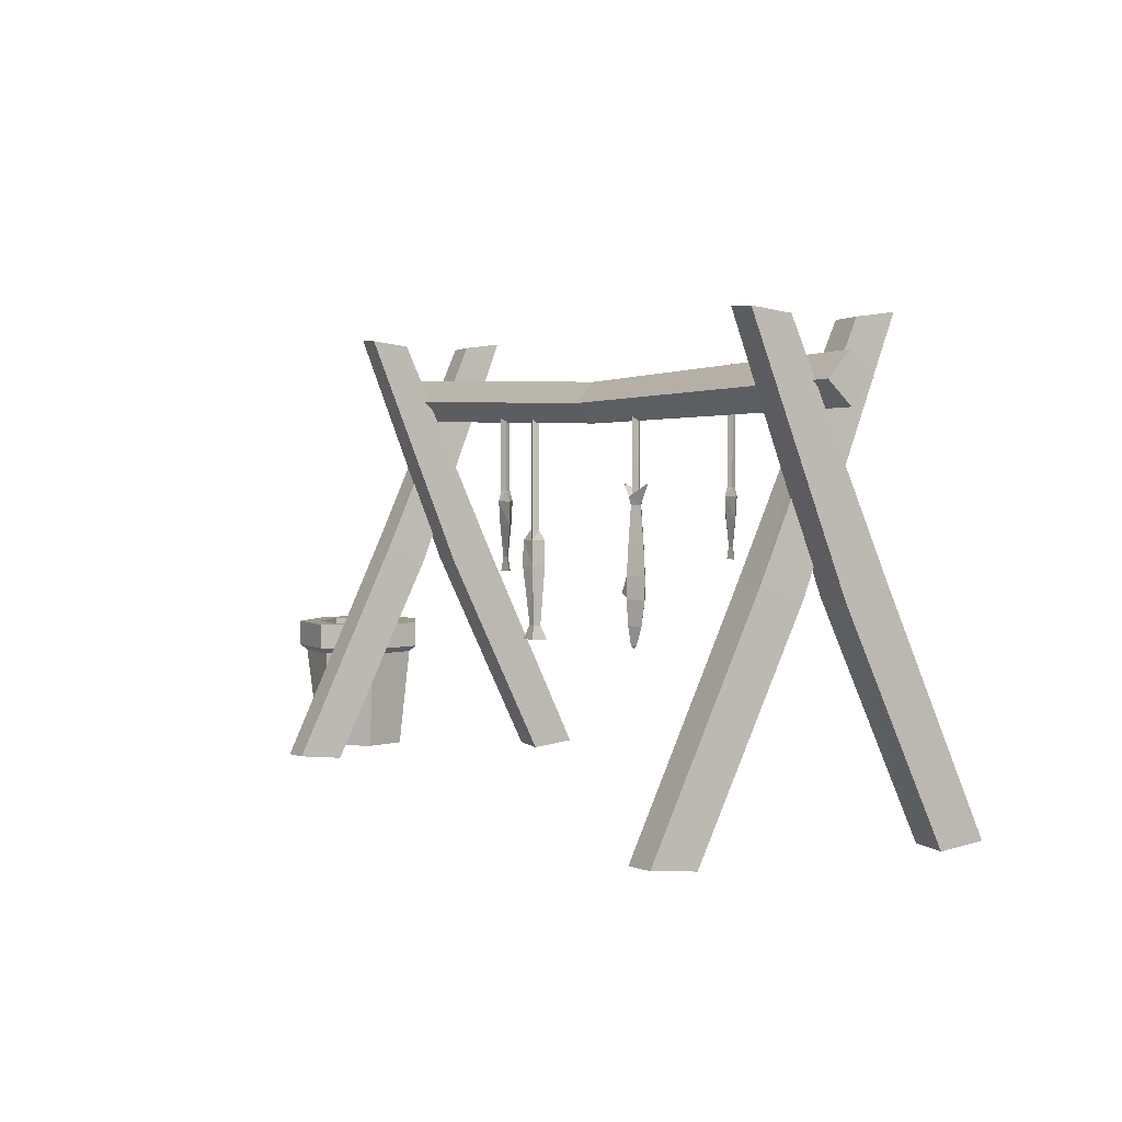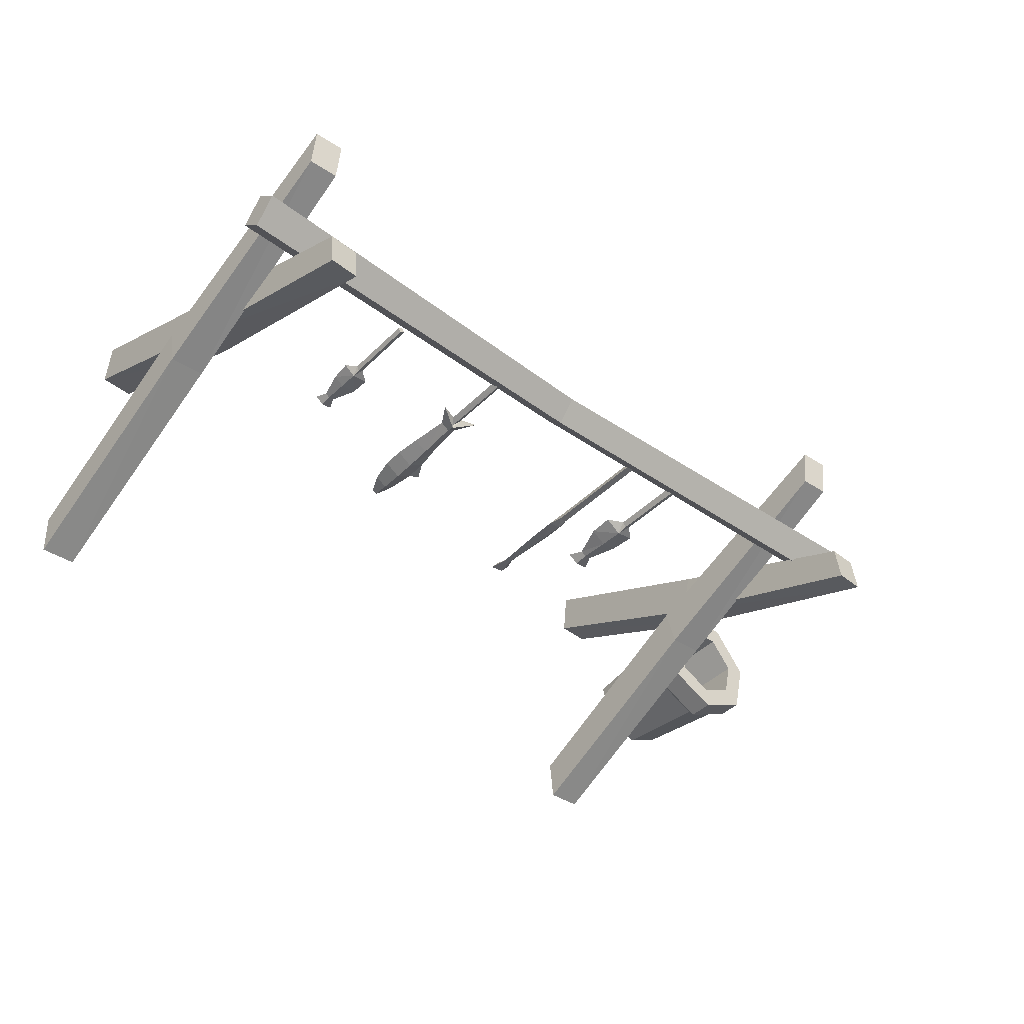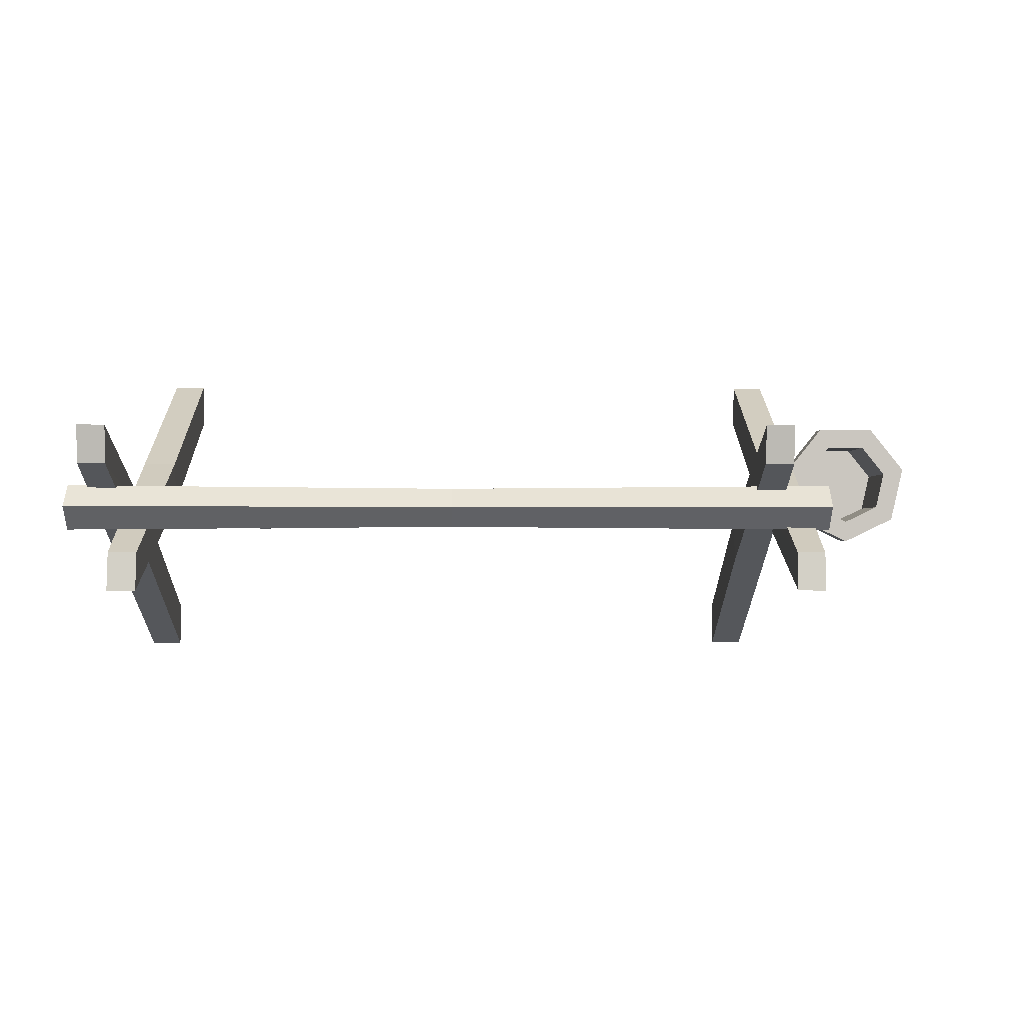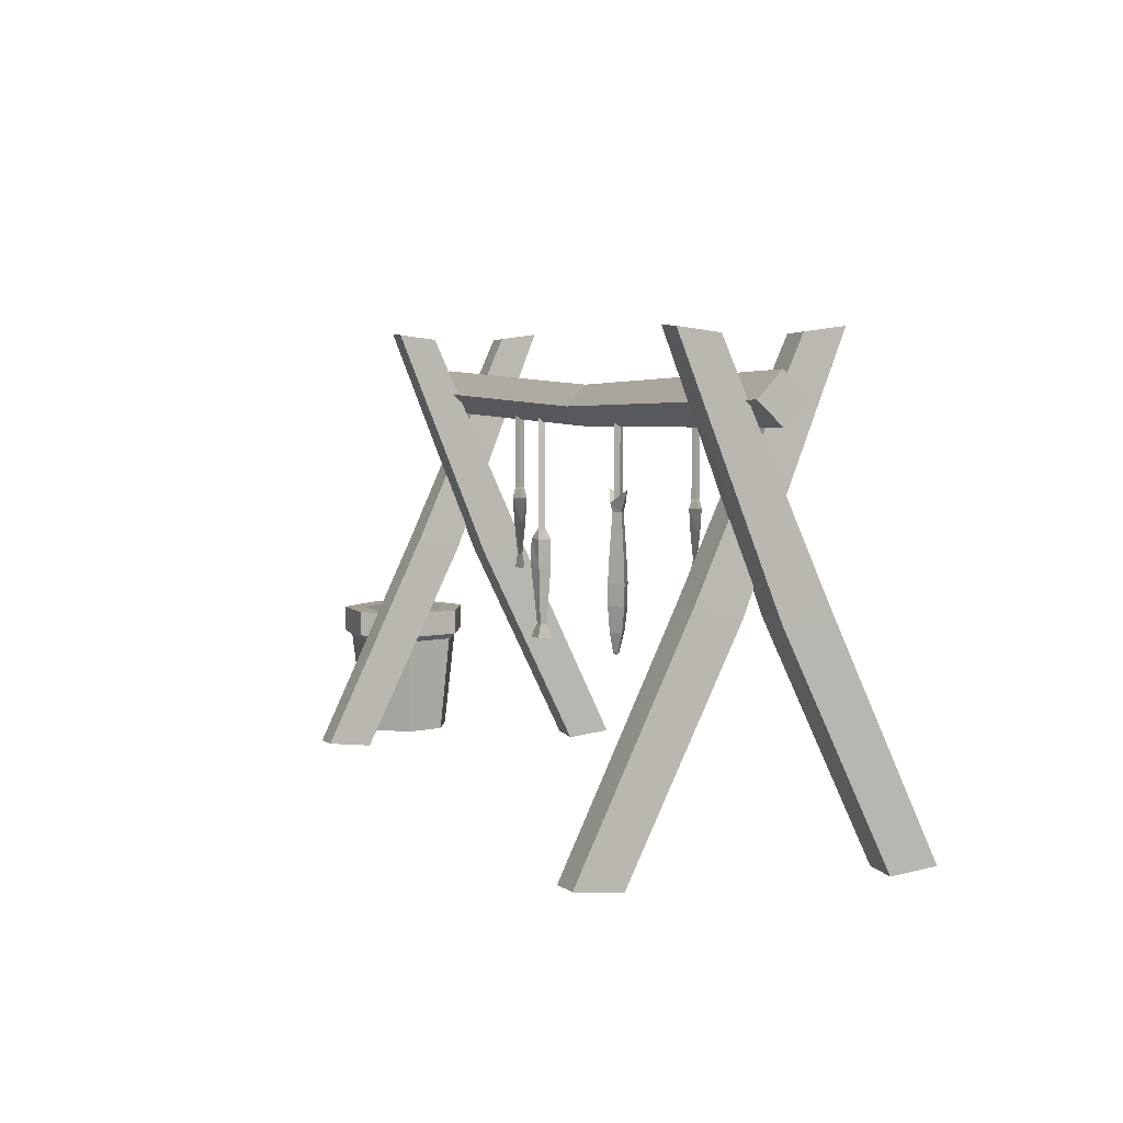
<metadata>
{"format":"obj","ext":"obj","renderer":"f3d","projection":"perspective","resolution":1024,"background":"white","views":[{"elev":3.3,"azim":59.9,"up":"+Y"},{"elev":-42.2,"azim":139.6,"up":"+Z"},{"elev":-1.1,"azim":179.1,"up":"+Z"},{"elev":5.5,"azim":67.9,"up":"+Y"}]}
</metadata>
<code>
o Plane
v -0 3.069 0.004915
v 0 2.909 0.1556
v -0 2.919 -0.1556
v 0 2.758 -0.004915
v 3.109 2.841 -0.005661
v 3.109 3.026 -0.1792
v 3.109 3.015 0.1792
v 3.109 3.199 0.00566
v -3.079 2.968 0.1792
v -3.079 3.153 0.005661
v -3.079 2.979 -0.1792
v -3.079 2.794 -0.00566
v 2.946 3.421 0.3407
v 2.945 3.459 0.644
v 2.723 3.432 0.3373
v 2.722 3.47 0.6406
v 2.689 -0.05876 -0.9033
v 2.691 -0.01988 -1.253
v 2.946 -0.07253 -0.9024
v 2.948 -0.03364 -1.252
v 2.958 1.692 -0.4356
v 2.697 1.706 -0.4347
v 2.956 1.605 -0.09178
v 2.695 1.619 -0.09091
v 2.476 3.421 -0.3621
v 2.478 3.459 -0.6653
v 2.7 3.432 -0.3587
v 2.701 3.47 -0.6619
v 2.734 -0.05876 0.882
v 2.732 -0.01988 1.232
v 2.477 -0.07253 0.8811
v 2.475 -0.03364 1.231
v 2.465 1.692 0.4143
v 2.726 1.706 0.4134
v 2.467 1.605 0.07043
v 2.728 1.619 0.06956
v -2.965 3.421 -0.3621
v -2.964 3.459 -0.6653
v -2.742 3.432 -0.3587
v -2.74 3.47 -0.6619
v -2.708 -0.05876 0.882
v -2.71 -0.01988 1.232
v -2.965 -0.07253 0.8811
v -2.967 -0.03364 1.231
v -2.977 1.692 0.4143
v -2.715 1.706 0.4134
v -2.975 1.605 0.07043
v -2.714 1.619 0.06956
v -2.495 3.421 0.3407
v -2.497 3.459 0.644
v -2.718 3.432 0.3373
v -2.72 3.47 0.6406
v -2.752 -0.05876 -0.9033
v -2.751 -0.01988 -1.253
v -2.495 -0.07253 -0.9024
v -2.493 -0.03364 -1.252
v -2.484 1.692 -0.4356
v -2.745 1.706 -0.4347
v -2.485 1.605 -0.09178
v -2.746 1.619 -0.09091
v -3.601 -0.06046 -0.109
v -3.601 1.019 -0.2673
v -3.303 -0.06046 0.03463
v -3.179 1.019 -0.06409
v -3.229 -0.06046 0.3573
v -3.075 1.019 0.3926
v -3.435 -0.06046 0.6161
v -3.367 1.019 0.7587
v -3.766 -0.06046 0.6161
v -3.835 1.019 0.7587
v -3.973 -0.06046 0.3573
v -4.127 1.019 0.3926
v -3.899 -0.06046 0.03463
v -4.023 1.019 -0.06409
v -3.601 0.7615 -0.206
v -3.601 0.8109 -0.2673
v -3.179 0.8109 -0.06409
v -3.227 0.7615 -0.02585
v -3.075 0.8109 0.3926
v -3.134 0.7615 0.3789
v -3.367 0.8109 0.7587
v -3.393 0.7615 0.7035
v -3.835 0.8109 0.7587
v -3.808 0.7615 0.7035
v -4.127 0.8109 0.3926
v -4.067 0.7615 0.3789
v -4.023 0.8109 -0.06409
v -3.975 0.7615 -0.02585
v -3.601 1.019 -0.08786
v -3.319 1.019 0.0478
v -3.25 1.019 0.3526
v -3.445 1.019 0.5971
v -3.757 1.019 0.5971
v -3.952 1.019 0.3526
v -3.883 1.019 0.0478
v -3.601 0.3694 -0.08786
v -3.319 0.3694 0.0478
v -3.25 0.3694 0.3526
v -3.445 0.3694 0.5971
v -3.757 0.3694 0.5971
v -3.952 0.3694 0.3526
v -3.883 0.3694 0.0478
v -1.386 2.225 -0.04166
v -1.431 2.225 -0.01641
v -1.361 2.225 0.002937
v -1.406 2.225 0.02818
v -1.386 2.939 -0.04166
v -1.431 2.939 -0.01641
v -1.361 2.939 0.002937
v -1.406 2.939 0.02818
v -1.38 2.142 -0.0615
v -1.521 2.142 -0.04074
v -1.255 2.142 0.03166
v -1.412 2.142 0.04803
v -1.384 1.939 -0.04939
v -1.506 1.939 -0.03664
v -1.261 1.943 0.02978
v -1.408 1.939 0.03592
v -1.391 1.689 -0.02531
v -1.444 1.689 -0.01976
v -1.348 1.689 0.00629
v -1.401 1.689 0.01184
v -1.385 1.576 -0.04297
v -1.49 1.576 -0.03214
v -1.302 1.576 0.01867
v -1.407 1.576 0.0295
v -0.8952 1.925 0.02437
v -0.8815 1.925 -0.02501
v -0.9446 1.925 0.01069
v -0.9309 1.925 -0.0387
v -0.8952 2.935 0.02437
v -0.8815 2.935 -0.02501
v -0.9446 2.935 0.01069
v -0.9309 2.935 -0.0387
v -0.8945 1.842 0.0291
v -0.8339 1.842 -0.05246
v -1.005 1.842 0.04541
v -0.9337 1.842 -0.04221
v -0.897 1.639 0.02466
v -0.8348 1.639 -0.05198
v -1.011 1.643 0.04913
v -0.9313 1.639 -0.03772
v -0.9038 1.169 0.0098
v -0.8699 1.169 -0.03188
v -0.9562 1.169 0.01756
v -0.9224 1.169 -0.02413
v -0.8926 1.056 0.0301
v -0.8183 1.056 -0.06146
v -1.008 1.056 0.04713
v -0.9335 1.056 -0.04442
v 0.5889 2.225 0.02755
v 0.6257 2.275 -0.005883
v 0.553 2.275 -0.006277
v 0.5898 2.225 -0.03971
v 0.5891 2.928 0.03016
v 0.6256 2.928 -0.005764
v 0.5531 2.928 -0.006374
v 0.5897 2.928 -0.0423
v 0.5885 2.225 0.05666
v 0.7538 2.325 -0.005187
v 0.4249 2.325 -0.006973
v 0.5902 2.225 -0.06882
v 0.5888 2.162 0.03793
v 0.6576 2.162 -0.004207
v 0.5211 2.162 -0.006451
v 0.5899 2.162 -0.05009
v 0.5885 1.856 0.0612
v 0.6937 1.856 -0.005513
v 0.498 1.856 -0.006646
v 0.5902 1.856 -0.07336
v 0.5883 1.647 0.07317
v 0.7123 1.647 -0.005413
v 0.4665 1.647 -0.006747
v 0.5904 1.647 -0.08533
v 0.5868 1.474 0.07317
v 0.7108 1.474 -0.005413
v 0.4649 1.474 -0.006747
v 0.5889 1.474 -0.08533
v 0.5767 1.279 0.05184
v 0.6673 1.279 -0.005592
v 0.4888 1.28 -0.006568
v 0.5782 1.279 -0.064
v 0.5614 1.126 0.01699
v 0.5975 1.126 -0.005886
v 0.533 1.128 -0.006274
v 0.562 1.126 -0.02915
v 0.5614 1.11 -0.00608
v 0.3968 1.511 -0.006747
v 1.615 2.312 -0.1013
v 1.649 2.312 -0.1205
v 1.596 2.312 -0.1353
v 1.63 2.312 -0.1546
v 1.615 2.857 -0.1013
v 1.649 2.857 -0.1205
v 1.596 2.857 -0.1353
v 1.63 2.857 -0.1546
v 1.61 2.248 -0.0861
v 1.718 2.248 -0.102
v 1.514 2.248 -0.1572
v 1.635 2.248 -0.1697
v 1.613 2.093 -0.09535
v 1.706 2.093 -0.1051
v 1.519 2.096 -0.1558
v 1.632 2.093 -0.1605
v 1.618 1.902 -0.1137
v 1.659 1.902 -0.118
v 1.586 1.902 -0.1379
v 1.627 1.902 -0.1421
v 1.614 1.816 -0.1003
v 1.694 1.816 -0.1085
v 1.551 1.816 -0.1473
v 1.63 1.816 -0.1556
v -1.361 2.225 0.002937
v -1.386 2.225 -0.04166
v -1.431 2.225 -0.01641
v -1.406 2.225 0.02818
v -0.9446 1.925 0.01069
v -0.8952 1.925 0.02437
v -0.8815 1.925 -0.02501
v -0.9309 1.925 -0.0387
v 0.553 2.275 -0.006277
v 0.5889 2.225 0.02755
v 0.6257 2.275 -0.005883
v 0.5898 2.225 -0.03971
v 1.596 2.312 -0.1353
v 1.615 2.312 -0.1013
v 1.649 2.312 -0.1205
v 1.63 2.312 -0.1546
v -2.742 3.432 -0.3587
v -2.742 3.432 -0.3587
v -2.965 3.421 -0.3621
v -2.965 3.421 -0.3621
v -2.964 3.459 -0.6653
v -2.74 3.47 -0.6619
v -2.977 1.692 0.4143
v -2.715 1.706 0.4134
v -2.71 -0.01988 1.232
v -2.71 -0.01988 1.232
v -2.975 1.605 0.07043
v -2.965 -0.07253 0.8811
v -2.708 -0.05876 0.882
v -2.708 -0.05876 0.882
v -2.967 -0.03364 1.231
v -2.714 1.619 0.06956
v -2.964 3.459 -0.6653
v -2.74 3.47 -0.6619
v -2.967 -0.03364 1.231
v -2.965 -0.07253 0.8811
v -2.718 3.432 0.3373
v -2.718 3.432 0.3373
v -2.495 3.421 0.3407
v -2.495 3.421 0.3407
v -2.497 3.459 0.644
v -2.72 3.47 0.6406
v -2.484 1.692 -0.4356
v -2.745 1.706 -0.4347
v -2.751 -0.01988 -1.253
v -2.485 1.605 -0.09178
v -2.495 -0.07253 -0.9024
v -2.752 -0.05876 -0.9033
v -2.746 1.619 -0.09091
v -2.493 -0.03364 -1.252
v -2.751 -0.01988 -1.253
v -2.493 -0.03364 -1.252
v -2.497 3.459 0.644
v -2.72 3.47 0.6406
v 2.7 3.432 -0.3587
v 2.7 3.432 -0.3587
v 2.476 3.421 -0.3621
v 2.476 3.421 -0.3621
v 2.478 3.459 -0.6653
v 2.478 3.459 -0.6653
v 2.701 3.47 -0.6619
v 2.701 3.47 -0.6619
v 2.465 1.692 0.4143
v 2.726 1.706 0.4134
v 2.732 -0.01988 1.232
v 2.467 1.605 0.07043
v 2.477 -0.07253 0.8811
v 2.477 -0.07253 0.8811
v 2.734 -0.05876 0.882
v 2.734 -0.05876 0.882
v 2.728 1.619 0.06956
v 2.475 -0.03364 1.231
v 2.732 -0.01988 1.232
v 2.475 -0.03364 1.231
v 2.723 3.432 0.3373
v 2.946 3.421 0.3407
v 2.946 3.421 0.3407
v 2.945 3.459 0.644
v 2.945 3.459 0.644
v 2.722 3.47 0.6406
v 2.958 1.692 -0.4356
v 2.697 1.706 -0.4347
v 2.691 -0.01988 -1.253
v 2.956 1.605 -0.09178
v 2.946 -0.07253 -0.9024
v 2.946 -0.07253 -0.9024
v 2.689 -0.05876 -0.9033
v 2.689 -0.05876 -0.9033
v 2.695 1.619 -0.09091
v 2.948 -0.03364 -1.252
v 2.722 3.47 0.6406
v 2.723 3.432 0.3373
v 2.691 -0.01988 -1.253
v 2.948 -0.03364 -1.252
v 3.109 3.199 0.00566
v -0 3.069 0.004915
v -0 2.919 -0.1556
v 3.109 3.026 -0.1792
v 0 2.909 0.1556
v 3.109 3.015 0.1792
v 3.109 3.015 0.1792
v 3.109 2.841 -0.005661
v 3.109 2.841 -0.005661
v 0 2.758 -0.004915
v -3.079 2.968 0.1792
v -3.079 2.794 -0.00566
v -3.079 2.794 -0.00566
v -3.079 2.979 -0.1792
v -3.079 2.979 -0.1792
v -3.079 3.153 0.005661
v -3.079 3.153 0.005661
v -3.079 2.968 0.1792
v 3.109 3.026 -0.1792
v 3.109 3.199 0.00566
v -3.319 1.019 0.0478
v -3.601 1.019 -0.08786
v -3.25 1.019 0.3526
v -3.445 1.019 0.5971
v -3.757 1.019 0.5971
v -3.952 1.019 0.3526
v -3.883 1.019 0.0478
v -3.179 1.019 -0.06409
v -3.601 1.019 -0.2673
v -3.075 1.019 0.3926
v -3.367 1.019 0.7587
v -3.835 1.019 0.7587
v -4.127 1.019 0.3926
v -4.023 1.019 -0.06409
v -4.023 0.8109 -0.06409
v -3.601 0.8109 -0.2673
v -4.127 0.8109 0.3926
v -3.835 0.8109 0.7587
v -3.367 0.8109 0.7587
v -3.075 0.8109 0.3926
v -3.179 0.8109 -0.06409
v -3.601 -0.06046 -0.109
v -3.303 -0.06046 0.03463
v -3.229 -0.06046 0.3573
v -3.435 -0.06046 0.6161
v -3.766 -0.06046 0.6161
v -3.973 -0.06046 0.3573
v -3.899 -0.06046 0.03463
v -3.975 0.7615 -0.02585
v -3.601 0.7615 -0.206
v -4.067 0.7615 0.3789
v -3.808 0.7615 0.7035
v -3.393 0.7615 0.7035
v -3.134 0.7615 0.3789
v -3.227 0.7615 -0.02585
f 2 318 316
f 3 315 4
f 314 2 316
f 313 1 311
f 326 5 325
f 308 6 309
f 320 324 322
f 321 308 309
f 12 3 4
f 1 9 311
f 294 300 24
f 299 296 301
f 298 21 23
f 302 17 305
f 293 18 22
f 292 288 287
f 289 22 15
f 23 13 291
f 301 14 16
f 304 24 303
f 276 282 36
f 281 278 283
f 280 33 35
f 284 29 285
f 275 30 34
f 273 269 267
f 270 34 268
f 35 25 272
f 283 26 274
f 27 36 28
f 236 242 48
f 241 239 244
f 248 45 47
f 243 41 238
f 235 42 46
f 234 231 229
f 232 46 230
f 47 37 38
f 244 245 246
f 39 48 40
f 256 53 60
f 260 258 261
f 55 57 59
f 262 260 263
f 255 54 58
f 254 251 249
f 252 58 250
f 59 49 50
f 261 265 266
f 51 60 52
f 335 347 342
f 334 346 347
f 336 345 346
f 337 344 345
f 338 343 344
f 72 331 332
f 343 340 341
f 340 342 341
f 63 67 71
f 355 348 354
f 87 75 88
f 353 355 354
f 85 88 86
f 358 353 352
f 83 86 84
f 359 352 351
f 81 84 82
f 360 351 350
f 79 82 80
f 349 360 350
f 77 80 78
f 356 349 348
f 75 77 78
f 333 101 102
f 64 328 327
f 66 330 68
f 72 95 74
f 68 331 70
f 74 328 62
f 64 329 66
f 96 101 98
f 93 99 100
f 90 98 91
f 89 102 96
f 93 101 94
f 91 99 92
f 89 97 90
f 105 114 113
f 108 109 107
f 213 110 216
f 214 108 107
f 215 110 108
f 214 109 213
f 114 116 118
f 104 111 112
f 104 114 106
f 105 111 103
f 118 121 117
f 111 117 115
f 114 117 113
f 111 116 112
f 120 126 122
f 115 120 116
f 118 120 122
f 115 121 119
f 123 126 124
f 121 123 119
f 121 126 125
f 120 123 124
f 129 138 137
f 132 133 131
f 217 134 220
f 219 131 218
f 219 134 132
f 218 133 217
f 136 142 138
f 128 135 136
f 128 138 130
f 129 135 127
f 142 145 141
f 137 139 135
f 137 142 141
f 136 139 140
f 144 150 146
f 139 144 140
f 142 144 146
f 139 145 143
f 147 150 148
f 145 147 143
f 145 150 149
f 144 147 148
f 155 158 157
f 221 158 224
f 223 155 222
f 223 158 156
f 221 155 157
f 153 162 161
f 162 164 166
f 152 159 160
f 152 162 154
f 153 159 151
f 165 170 169
f 159 165 163
f 162 165 161
f 159 164 160
f 168 174 170
f 164 167 168
f 164 170 166
f 165 167 163
f 173 177 175
f 169 171 167
f 169 174 173
f 168 171 172
f 178 181 177
f 178 177 173
f 171 176 172
f 174 176 178
f 182 184 186
f 175 180 176
f 178 180 182
f 175 181 179
f 185 186 187
f 179 185 183
f 182 185 181
f 179 184 180
f 184 183 187
f 186 184 187
f 183 185 187
f 191 200 199
f 194 195 193
f 228 195 196
f 227 193 226
f 228 194 227
f 226 195 225
f 200 202 204
f 190 197 198
f 190 200 192
f 191 197 189
f 204 207 203
f 197 203 201
f 200 203 199
f 197 202 198
f 206 212 208
f 201 206 202
f 204 206 208
f 201 207 205
f 209 212 210
f 207 209 205
f 207 212 211
f 206 209 210
f 2 317 318
f 3 310 315
f 314 312 2
f 313 307 1
f 326 7 5
f 308 8 6
f 320 319 324
f 321 10 308
f 12 11 3
f 1 323 9
f 294 295 300
f 299 297 296
f 298 20 21
f 302 19 17
f 293 306 18
f 292 290 288
f 289 293 22
f 23 21 13
f 301 296 14
f 304 294 24
f 276 277 282
f 281 279 278
f 280 32 33
f 284 31 29
f 275 286 30
f 273 271 269
f 270 275 34
f 35 33 25
f 283 278 26
f 27 276 36
f 236 237 242
f 241 240 239
f 248 247 45
f 243 43 41
f 235 44 42
f 234 233 231
f 232 235 46
f 47 45 37
f 244 239 245
f 39 236 48
f 256 257 53
f 260 259 258
f 55 56 57
f 262 259 260
f 255 264 54
f 254 253 251
f 252 255 58
f 59 57 49
f 261 258 265
f 51 256 60
f 335 334 347
f 334 336 346
f 336 337 345
f 337 338 344
f 338 339 343
f 72 70 331
f 343 339 340
f 340 335 342
f 73 61 63
f 63 65 67
f 67 69 71
f 71 73 63
f 355 356 348
f 87 76 75
f 353 357 355
f 85 87 88
f 358 357 353
f 83 85 86
f 359 358 352
f 81 83 84
f 360 359 351
f 79 81 82
f 349 361 360
f 77 79 80
f 356 361 349
f 75 76 77
f 333 94 101
f 64 62 328
f 66 329 330
f 72 332 95
f 68 330 331
f 74 95 328
f 64 327 329
f 98 97 96
f 96 102 101
f 101 100 99
f 99 98 101
f 93 92 99
f 90 97 98
f 89 333 102
f 93 100 101
f 91 98 99
f 89 96 97
f 105 106 114
f 108 110 109
f 213 109 110
f 214 215 108
f 215 216 110
f 214 107 109
f 114 112 116
f 104 103 111
f 104 112 114
f 105 113 111
f 118 122 121
f 111 113 117
f 114 118 117
f 111 115 116
f 120 124 126
f 115 119 120
f 118 116 120
f 115 117 121
f 123 125 126
f 121 125 123
f 121 122 126
f 120 119 123
f 129 130 138
f 132 134 133
f 217 133 134
f 219 132 131
f 219 220 134
f 218 131 133
f 136 140 142
f 128 127 135
f 128 136 138
f 129 137 135
f 142 146 145
f 137 141 139
f 137 138 142
f 136 135 139
f 144 148 150
f 139 143 144
f 142 140 144
f 139 141 145
f 147 149 150
f 145 149 147
f 145 146 150
f 144 143 147
f 155 156 158
f 221 157 158
f 223 156 155
f 223 224 158
f 221 222 155
f 153 154 162
f 162 160 164
f 152 151 159
f 152 160 162
f 153 161 159
f 165 166 170
f 159 161 165
f 162 166 165
f 159 163 164
f 168 172 174
f 164 163 167
f 164 168 170
f 165 169 167
f 175 171 173
f 173 188 177
f 169 173 171
f 169 170 174
f 168 167 171
f 178 182 181
f 174 178 173
f 171 175 176
f 174 172 176
f 182 180 184
f 175 179 180
f 178 176 180
f 175 177 181
f 179 181 185
f 182 186 185
f 179 183 184
f 191 192 200
f 194 196 195
f 228 225 195
f 227 194 193
f 228 196 194
f 226 193 195
f 200 198 202
f 190 189 197
f 190 198 200
f 191 199 197
f 204 208 207
f 197 199 203
f 200 204 203
f 197 201 202
f 206 210 212
f 201 205 206
f 204 202 206
f 201 203 207
f 209 211 212
f 207 211 209
f 207 208 212
f 206 205 209

</code>
